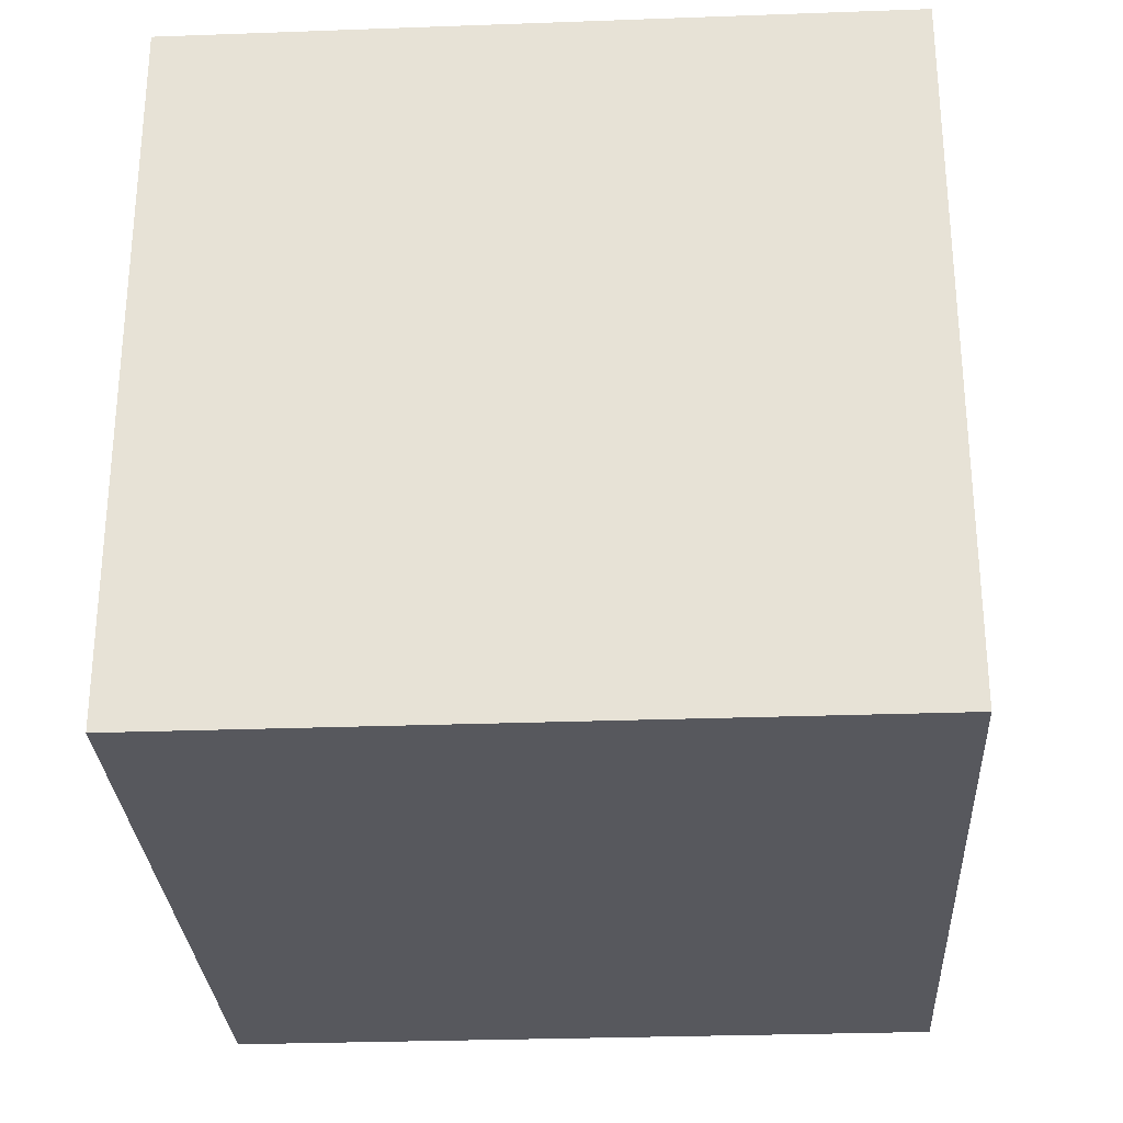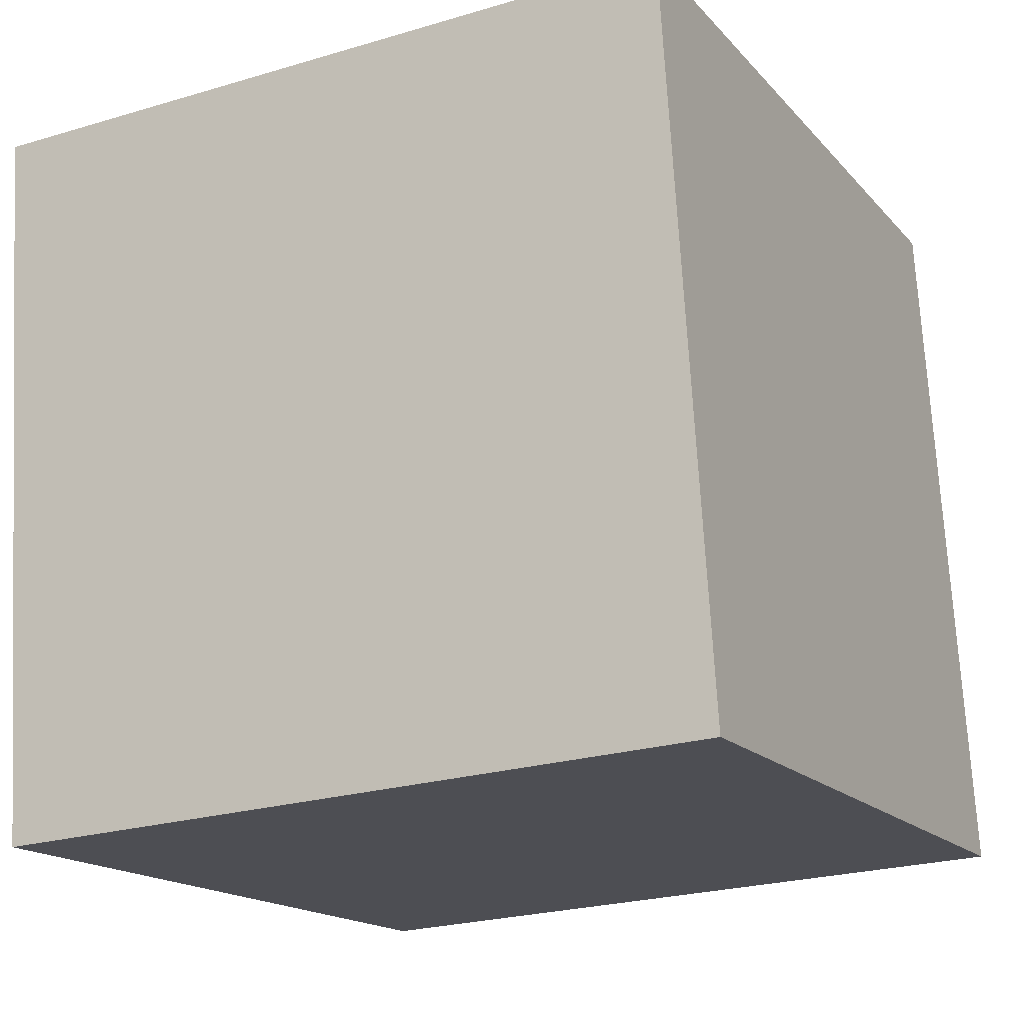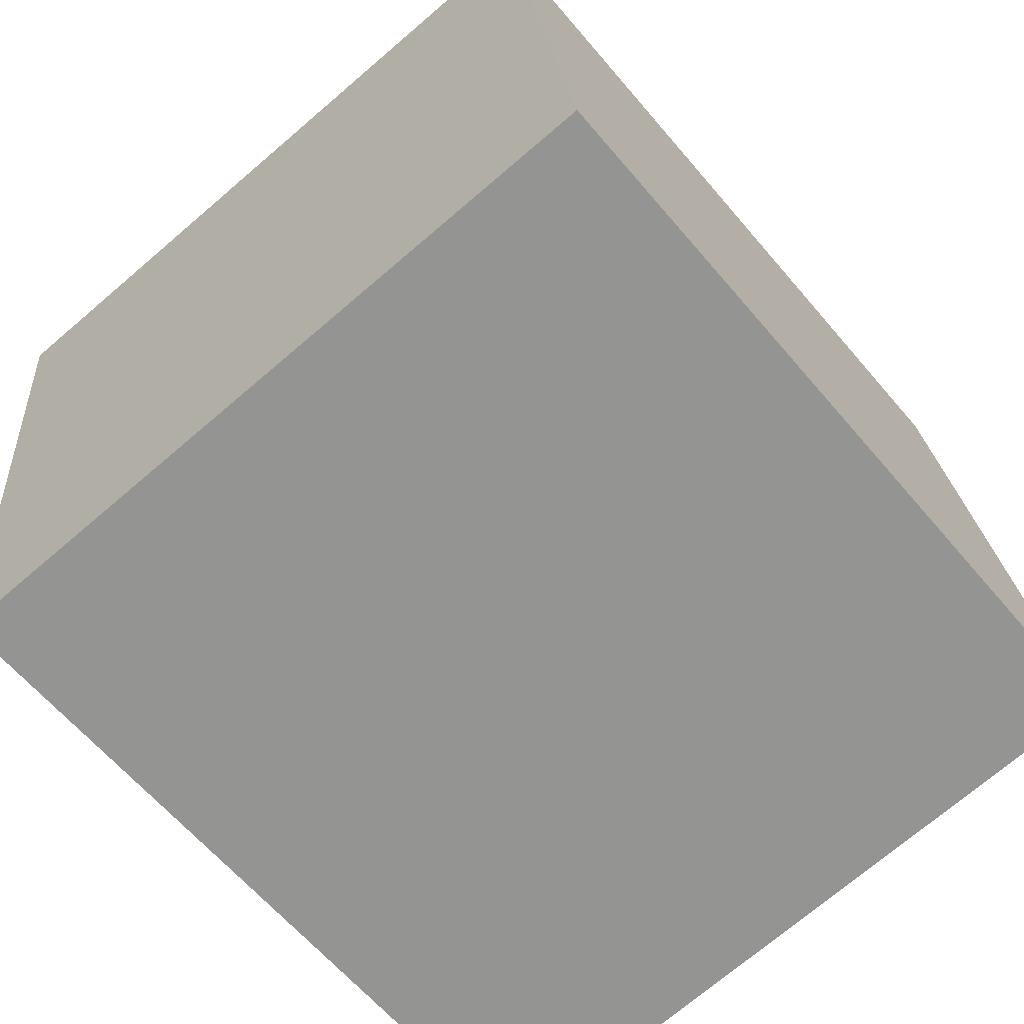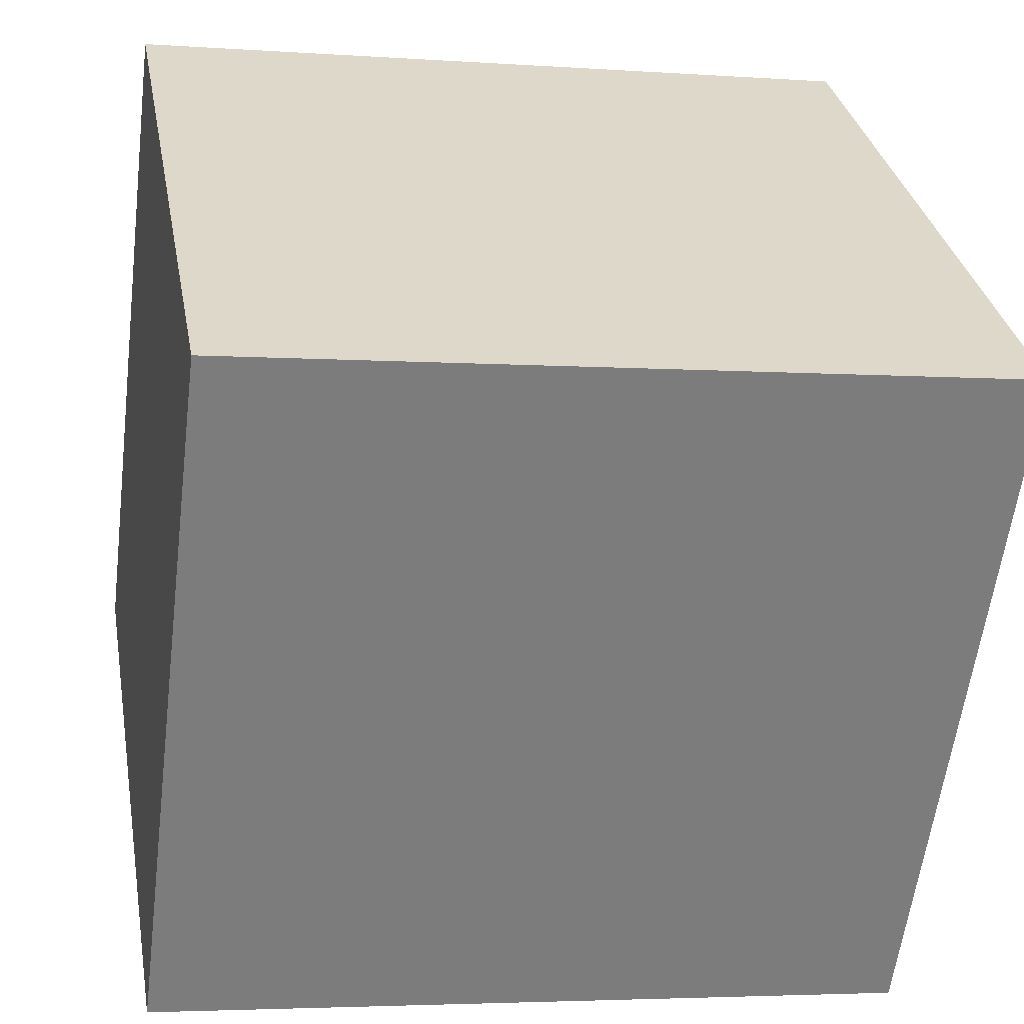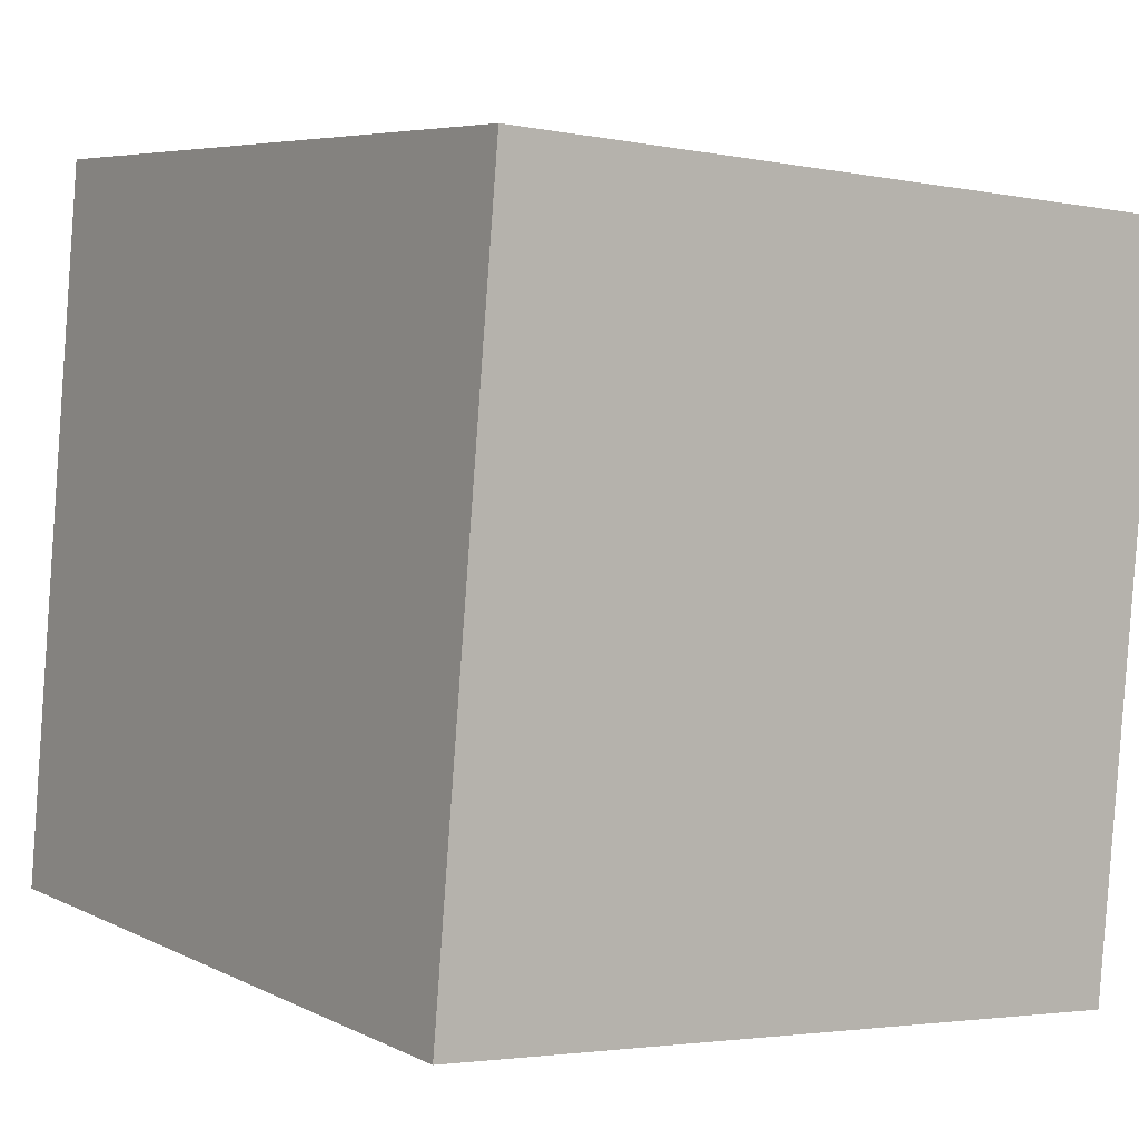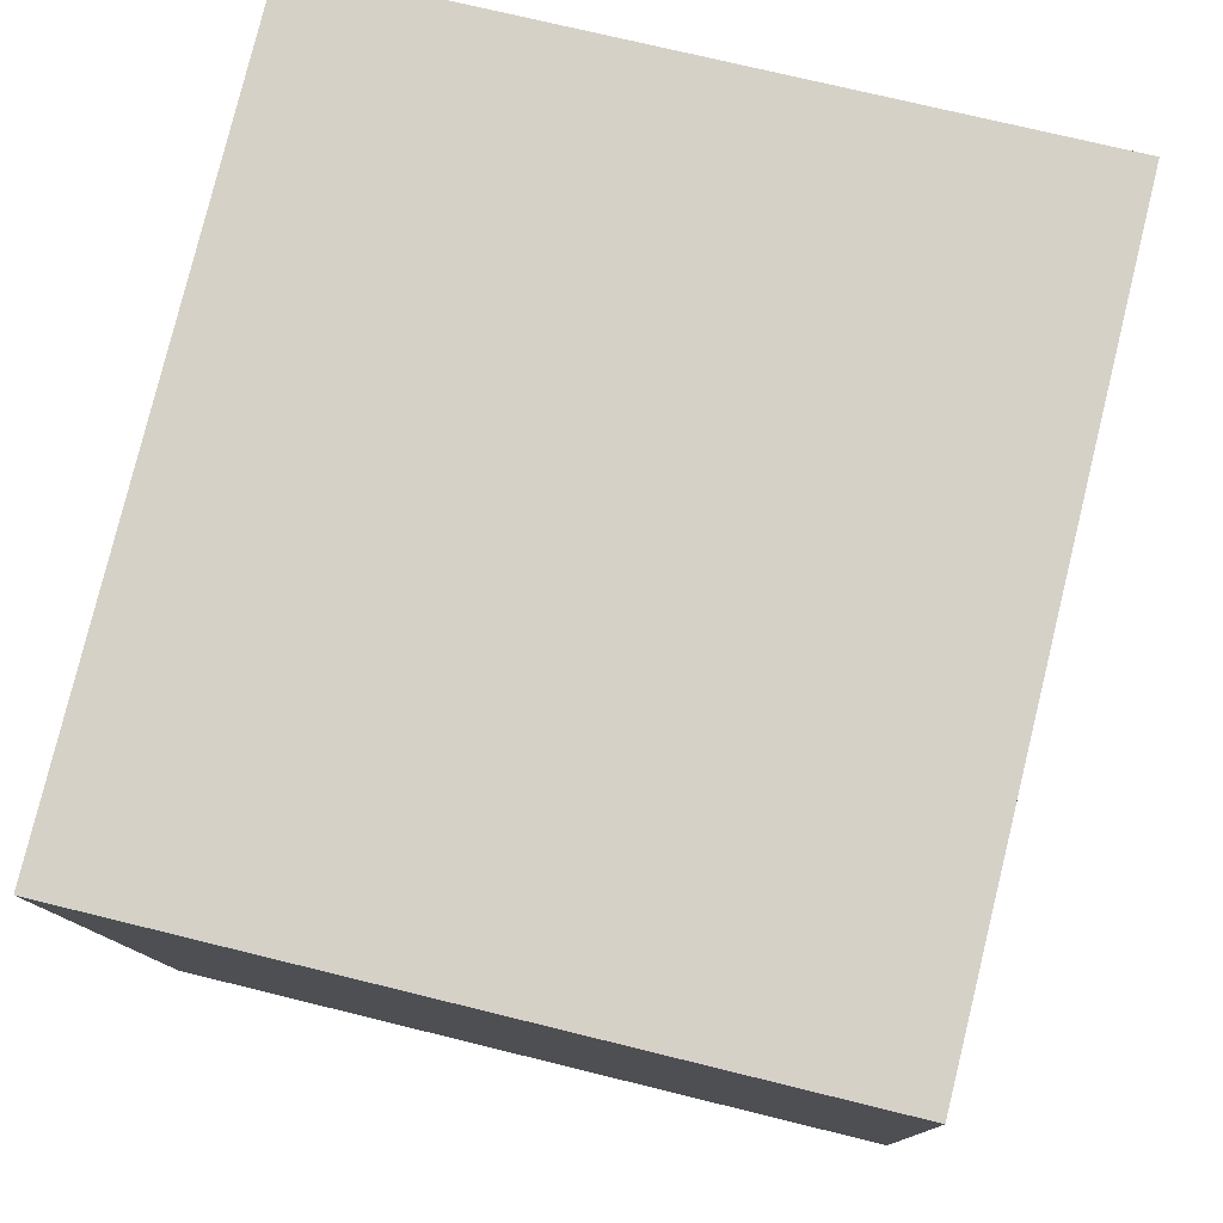
<metadata>
{"format":"obj","ext":"obj","renderer":"f3d","projection":"perspective","resolution":1024,"background":"white","views":[{"elev":-28.9,"azim":85.9,"up":"+Y"},{"elev":-24.0,"azim":-63.6,"up":"+Z"},{"elev":-72.2,"azim":-49.5,"up":"+Z"},{"elev":31.7,"azim":169.9,"up":"+Z"},{"elev":-2.9,"azim":-124.5,"up":"+Z"},{"elev":71.7,"azim":-76.1,"up":"+Z"}]}
</metadata>
<code>
v  0.26 2.039 -2.045
v  2.167 2.039 0.275
v  2.426 2.039 -1.77
v  0 2.039 1.249e-16
v  2.426 1.084e-16 -1.77
v  0.26 1.252e-16 -2.045
v  0 0 0
v  2.167 -1.684e-17 0.275
g defaultobject
f 1 2 3
f 2 1 4
f 5 1 3
f 1 5 6
f 6 4 1
f 4 6 7
f 7 2 4
f 2 7 8
f 8 3 2
f 3 8 5
f 5 7 6
f 7 5 8

</code>
